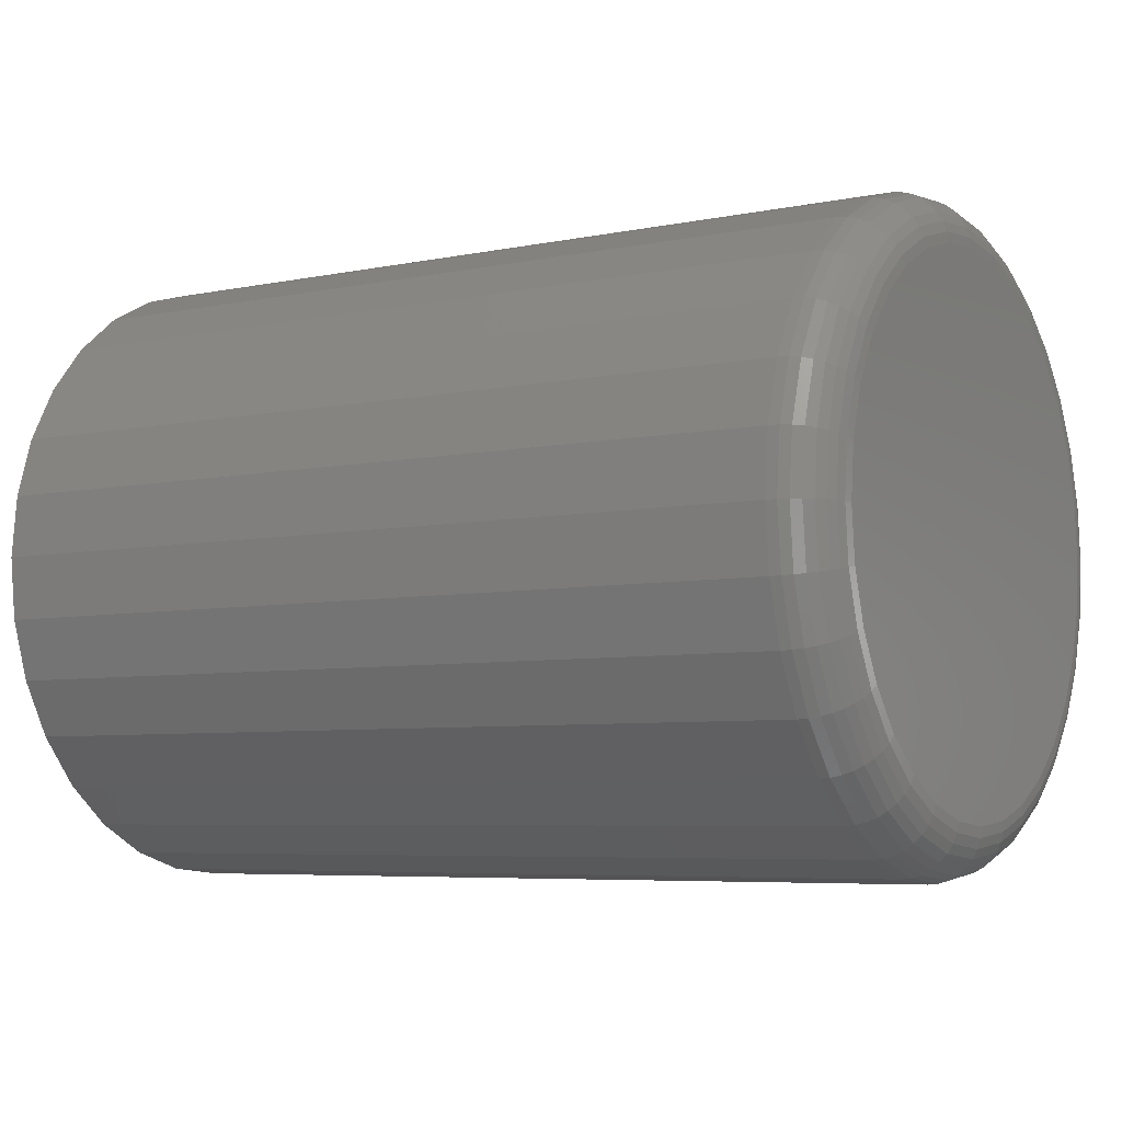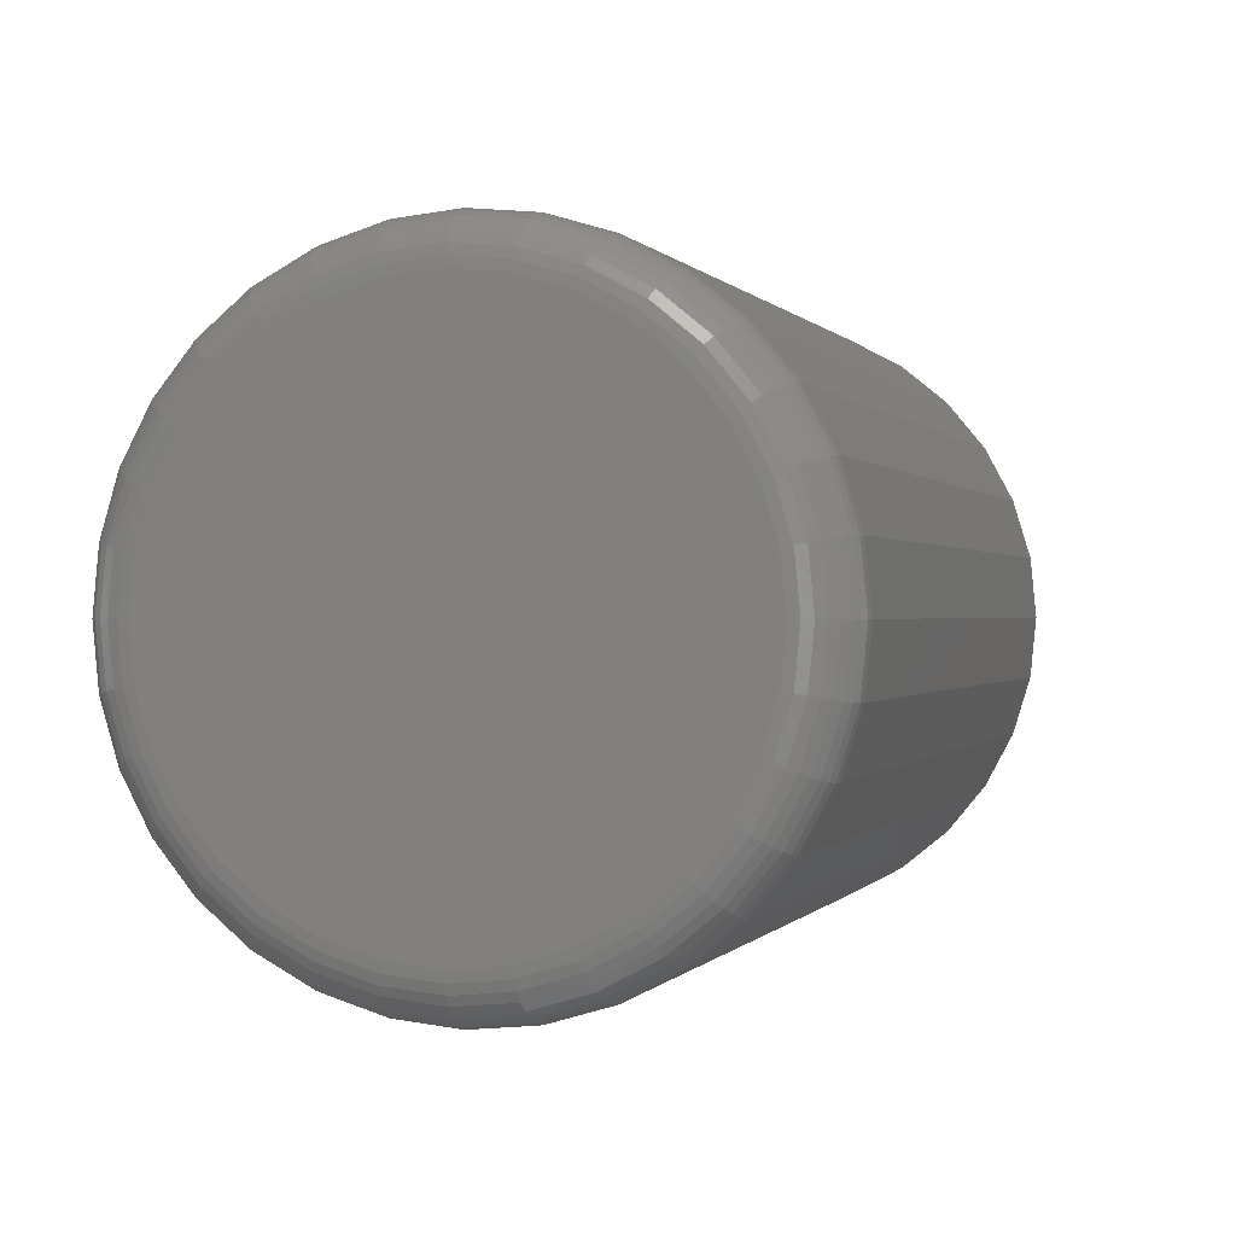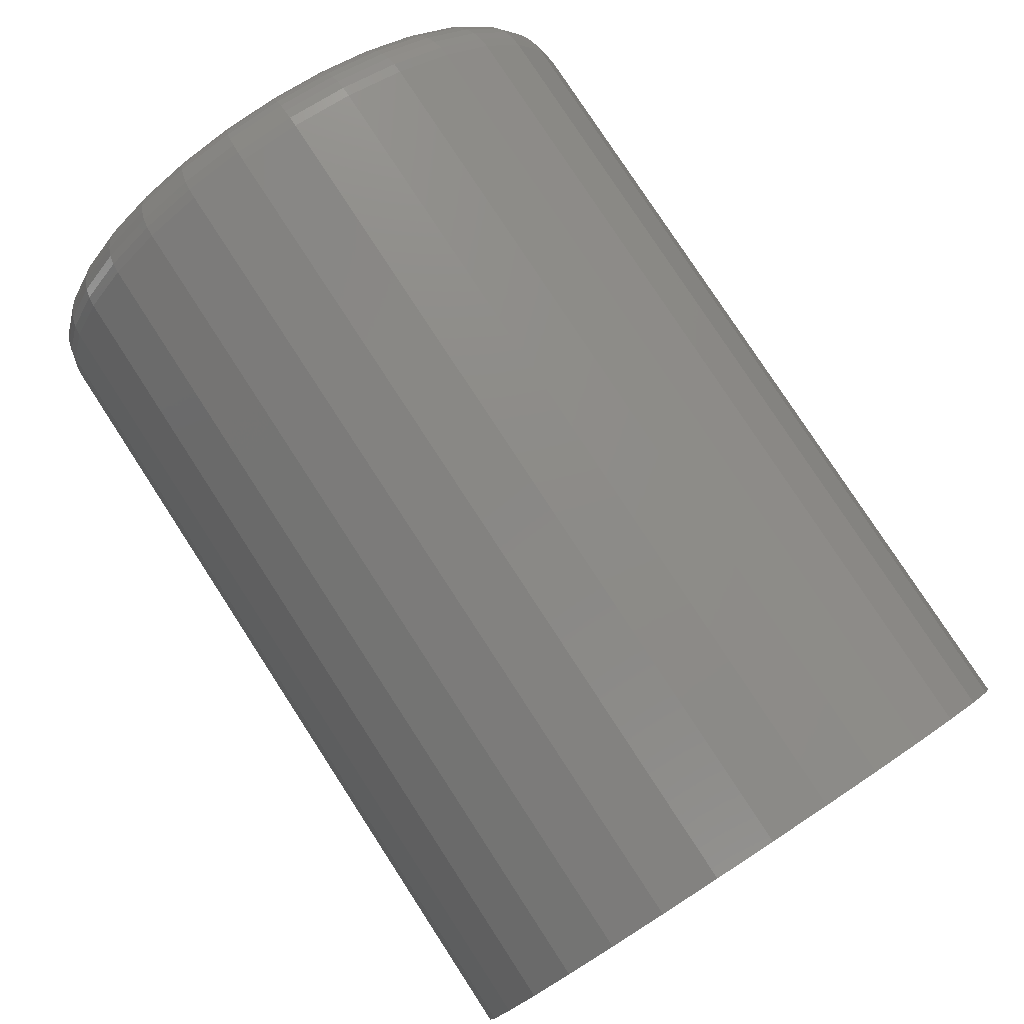
<metadata>
{"format":"stl","ext":"stl","renderer":"f3d","projection":"perspective","resolution":1024,"background":"white","views":[{"elev":-6.0,"azim":-148.1,"up":"+Z"},{"elev":0.1,"azim":-72.9,"up":"+Z"},{"elev":79.2,"azim":56.9,"up":"+Y"}]}
</metadata>
<code>
# stl→obj: 320 verts, 636 faces
v -1.693e-17 0.5928 0.03934
v -1.705e-17 0.6002 0.04159
v -1.71e-17 0.6079 0.04235
v -1.705e-17 0.6156 0.04159
v -1.693e-17 0.623 0.03934
v -1.673e-17 0.5859 0.03569
v -1.673e-17 0.6299 0.03569
v -1.645e-17 0.5799 0.03077
v -1.645e-17 0.6359 0.03077
v -1.612e-17 0.575 0.02477
v -1.612e-17 0.6408 0.02477
v -1.574e-17 0.5713 0.01793
v -1.574e-17 0.6444 0.01793
v -1.533e-17 0.5691 0.01051
v -1.533e-17 0.6467 0.01051
v -1.406e-17 0.6444 -0.01234
v -1.406e-17 0.5713 -0.01234
v -1.447e-17 0.6467 -0.004921
v -1.368e-17 0.575 -0.01918
v -1.368e-17 0.6408 -0.01918
v -1.335e-17 0.5799 -0.02517
v -1.335e-17 0.6359 -0.02517
v -1.307e-17 0.5859 -0.03009
v -1.307e-17 0.6299 -0.03009
v -1.287e-17 0.5928 -0.03375
v -1.287e-17 0.623 -0.03375
v -1.275e-17 0.6002 -0.036
v -1.27e-17 0.6079 -0.03676
v -1.275e-17 0.6156 -0.036
v -1.447e-17 0.5691 -0.004921
v -1.49e-17 0.5683 0.002796
v -1.49e-17 0.6475 0.002796
v 0.007812 0.6553 0.002796
v 0.1328 0.6553 0.002796
v 0.007812 0.6544 -0.006445
v 0.1328 0.6544 -0.006445
v 0.007812 0.6517 -0.01533
v 0.1328 0.6517 -0.01533
v 0.007812 0.6473 -0.02352
v 0.1328 0.6473 -0.02352
v 0.007812 0.6414 -0.0307
v 0.1328 0.6414 -0.0307
v 0.007812 0.6342 -0.03659
v 0.1328 0.6342 -0.03659
v 0.007812 0.626 -0.04097
v 0.1328 0.626 -0.04097
v 0.007812 0.6171 -0.04366
v 0.1328 0.6171 -0.04366
v 0.007812 0.6079 -0.04457
v 0.1328 0.6079 -0.04457
v 0.007812 0.5987 -0.04366
v 0.1328 0.5987 -0.04366
v 0.007812 0.5898 -0.04097
v 0.1328 0.5898 -0.04097
v 0.007812 0.5816 -0.03659
v 0.1328 0.5816 -0.03659
v 0.007812 0.5744 -0.0307
v 0.1328 0.5744 -0.0307
v 0.007812 0.5685 -0.02352
v 0.1328 0.5685 -0.02352
v 0.007812 0.5641 -0.01533
v 0.1328 0.5641 -0.01533
v 0.007812 0.5614 -0.006445
v 0.1328 0.5614 -0.006445
v 0.007812 0.5605 0.002796
v 0.1328 0.5605 0.002796
v 0.007812 0.5614 0.01204
v 0.1328 0.5614 0.01204
v 0.007812 0.5641 0.02092
v 0.1328 0.5641 0.02092
v 0.007812 0.5685 0.02911
v 0.1328 0.5685 0.02911
v 0.007812 0.5744 0.03629
v 0.1328 0.5744 0.03629
v 0.007812 0.5816 0.04218
v 0.1328 0.5816 0.04218
v 0.007812 0.5898 0.04656
v 0.1328 0.5898 0.04656
v 0.007812 0.5987 0.04925
v 0.1328 0.5987 0.04925
v 0.007812 0.6079 0.05016
v 0.1328 0.6079 0.05016
v 0.007812 0.6171 0.04925
v 0.1328 0.6171 0.04925
v 0.007812 0.626 0.04656
v 0.1328 0.626 0.04656
v 0.007812 0.6342 0.04218
v 0.1328 0.6342 0.04218
v 0.007812 0.6414 0.03629
v 0.1328 0.6414 0.03629
v 0.007812 0.6473 0.02911
v 0.1328 0.6473 0.02911
v 0.007812 0.6517 0.02092
v 0.1328 0.6517 0.02092
v 0.007812 0.6544 0.01204
v 0.1328 0.6544 0.01204
v 0.006288 0.6551 0.002796
v 0.006288 0.6542 -0.006416
v 0.004823 0.6547 0.002796
v 0.004823 0.6538 -0.006329
v 0.003472 0.6539 0.002796
v 0.003472 0.6531 -0.006188
v 0.002288 0.653 0.002796
v 0.002288 0.6521 -0.005999
v 0.001317 0.6518 0.002796
v 0.001317 0.6509 -0.005768
v 0.0005947 0.6504 0.002796
v 0.0005947 0.6496 -0.005504
v 0.0001501 0.649 0.002796
v 0.0001501 0.6482 -0.005218
v 0.006288 0.5616 -0.006416
v 0.006288 0.5607 0.002796
v 0.004823 0.562 -0.006329
v 0.004823 0.5611 0.002796
v 0.003472 0.5627 -0.006188
v 0.003472 0.5618 0.002796
v 0.002288 0.5637 -0.005999
v 0.002288 0.5628 0.002796
v 0.001317 0.5648 -0.005768
v 0.001317 0.564 0.002796
v 0.0005947 0.5662 -0.005504
v 0.0005947 0.5653 0.002796
v 0.0001501 0.5676 -0.005218
v 0.0001501 0.5668 0.002796
v 0.006288 0.5643 -0.01527
v 0.004823 0.5647 -0.0151
v 0.003472 0.5653 -0.01483
v 0.002288 0.5662 -0.01446
v 0.001317 0.5673 -0.014
v 0.0005947 0.5686 -0.01349
v 0.0001501 0.5699 -0.01292
v 0.006288 0.5686 -0.02344
v 0.004823 0.569 -0.02319
v 0.003472 0.5696 -0.02279
v 0.002288 0.5704 -0.02225
v 0.001317 0.5714 -0.02159
v 0.0005947 0.5725 -0.02084
v 0.0001501 0.5737 -0.02003
v 0.006288 0.5745 -0.03059
v 0.004823 0.5748 -0.03028
v 0.003472 0.5753 -0.02977
v 0.002288 0.576 -0.02908
v 0.001317 0.5769 -0.02824
v 0.0005947 0.5778 -0.02729
v 0.0001501 0.5788 -0.02625
v 0.006288 0.5817 -0.03646
v 0.004823 0.5819 -0.03609
v 0.003472 0.5823 -0.03549
v 0.002288 0.5828 -0.03469
v 0.001317 0.5835 -0.0337
v 0.0005947 0.5843 -0.03258
v 0.0001501 0.5851 -0.03136
v 0.006288 0.5898 -0.04083
v 0.004823 0.59 -0.04042
v 0.003472 0.5903 -0.03975
v 0.002288 0.5906 -0.03885
v 0.001317 0.5911 -0.03776
v 0.0005947 0.5916 -0.03651
v 0.0001501 0.5922 -0.03516
v 0.006288 0.5987 -0.04351
v 0.004823 0.5988 -0.04308
v 0.003472 0.5989 -0.04237
v 0.002288 0.5991 -0.04142
v 0.001317 0.5993 -0.04026
v 0.0005947 0.5996 -0.03893
v 0.0001501 0.5999 -0.03749
v 0.006288 0.6079 -0.04442
v 0.004823 0.6079 -0.04398
v 0.003472 0.6079 -0.04326
v 0.002288 0.6079 -0.04228
v 0.001317 0.6079 -0.0411
v 0.0005947 0.6079 -0.03975
v 0.0001501 0.6079 -0.03828
v 0.006288 0.6171 -0.04351
v 0.004823 0.617 -0.04308
v 0.003472 0.6169 -0.04237
v 0.002288 0.6167 -0.04142
v 0.001317 0.6165 -0.04026
v 0.0005947 0.6162 -0.03893
v 0.0001501 0.6159 -0.03749
v 0.006288 0.626 -0.04083
v 0.004823 0.6258 -0.04042
v 0.003472 0.6255 -0.03975
v 0.002288 0.6251 -0.03885
v 0.001317 0.6247 -0.03776
v 0.0005947 0.6242 -0.03651
v 0.0001501 0.6236 -0.03516
v 0.006288 0.6341 -0.03646
v 0.004823 0.6339 -0.03609
v 0.003472 0.6335 -0.03549
v 0.002288 0.6329 -0.03469
v 0.001317 0.6323 -0.0337
v 0.0005947 0.6315 -0.03258
v 0.0001501 0.6307 -0.03136
v 0.006288 0.6413 -0.03059
v 0.004823 0.641 -0.03028
v 0.003472 0.6405 -0.02977
v 0.002288 0.6398 -0.02908
v 0.001317 0.6389 -0.02824
v 0.0005947 0.638 -0.02729
v 0.0001501 0.6369 -0.02625
v 0.006288 0.6472 -0.02344
v 0.004823 0.6468 -0.02319
v 0.003472 0.6462 -0.02279
v 0.002288 0.6454 -0.02225
v 0.001317 0.6444 -0.02159
v 0.0005947 0.6433 -0.02084
v 0.0001501 0.6421 -0.02003
v 0.006288 0.6515 -0.01527
v 0.004823 0.6511 -0.0151
v 0.003472 0.6504 -0.01483
v 0.002288 0.6495 -0.01446
v 0.001317 0.6484 -0.014
v 0.0005947 0.6472 -0.01349
v 0.0001501 0.6458 -0.01292
v 0.006288 0.5616 0.01201
v 0.004823 0.562 0.01192
v 0.003472 0.5627 0.01178
v 0.002288 0.5637 0.01159
v 0.001317 0.5648 0.01136
v 0.0005947 0.5662 0.0111
v 0.0001501 0.5676 0.01081
v 0.006288 0.6542 0.01201
v 0.004823 0.6538 0.01192
v 0.003472 0.6531 0.01178
v 0.002288 0.6521 0.01159
v 0.001317 0.6509 0.01136
v 0.0005947 0.6496 0.0111
v 0.0001501 0.6482 0.01081
v 0.006288 0.6515 0.02087
v 0.004823 0.6511 0.0207
v 0.003472 0.6504 0.02042
v 0.002288 0.6495 0.02005
v 0.001317 0.6484 0.01959
v 0.0005947 0.6472 0.01908
v 0.0001501 0.6458 0.01852
v 0.006288 0.6472 0.02903
v 0.004823 0.6468 0.02878
v 0.003472 0.6462 0.02838
v 0.002288 0.6454 0.02784
v 0.001317 0.6444 0.02718
v 0.0005947 0.6433 0.02643
v 0.0001501 0.6421 0.02562
v 0.006288 0.6413 0.03618
v 0.004823 0.641 0.03587
v 0.003472 0.6405 0.03536
v 0.002288 0.6398 0.03467
v 0.001317 0.6389 0.03384
v 0.0005947 0.638 0.03288
v 0.0001501 0.6369 0.03184
v 0.006288 0.6341 0.04206
v 0.004823 0.6339 0.04169
v 0.003472 0.6335 0.04109
v 0.002288 0.6329 0.04028
v 0.001317 0.6323 0.03929
v 0.0005947 0.6315 0.03817
v 0.0001501 0.6307 0.03695
v 0.006288 0.626 0.04642
v 0.004823 0.6258 0.04601
v 0.003472 0.6255 0.04534
v 0.002288 0.6251 0.04444
v 0.001317 0.6247 0.04335
v 0.0005947 0.6242 0.0421
v 0.0001501 0.6236 0.04075
v 0.006288 0.6171 0.04911
v 0.004823 0.617 0.04867
v 0.003472 0.6169 0.04796
v 0.002288 0.6167 0.04701
v 0.001317 0.6165 0.04585
v 0.0005947 0.6162 0.04452
v 0.0001501 0.6159 0.04309
v 0.006288 0.6079 0.05001
v 0.004823 0.6079 0.04957
v 0.003472 0.6079 0.04885
v 0.002288 0.6079 0.04788
v 0.001317 0.6079 0.04669
v 0.0005947 0.6079 0.04534
v 0.0001501 0.6079 0.04388
v 0.006288 0.5987 0.04911
v 0.004823 0.5988 0.04867
v 0.003472 0.5989 0.04796
v 0.002288 0.5991 0.04701
v 0.001317 0.5993 0.04585
v 0.0005947 0.5996 0.04452
v 0.0001501 0.5999 0.04309
v 0.006288 0.5898 0.04642
v 0.004823 0.59 0.04601
v 0.003472 0.5903 0.04534
v 0.002288 0.5906 0.04444
v 0.001317 0.5911 0.04335
v 0.0005947 0.5916 0.0421
v 0.0001501 0.5922 0.04075
v 0.006288 0.5817 0.04206
v 0.004823 0.5819 0.04169
v 0.003472 0.5823 0.04109
v 0.002288 0.5828 0.04028
v 0.001317 0.5835 0.03929
v 0.0005947 0.5843 0.03817
v 0.0001501 0.5851 0.03695
v 0.006288 0.5745 0.03618
v 0.004823 0.5748 0.03587
v 0.003472 0.5753 0.03536
v 0.002288 0.576 0.03467
v 0.001317 0.5769 0.03384
v 0.0005947 0.5778 0.03288
v 0.0001501 0.5788 0.03184
v 0.006288 0.5686 0.02903
v 0.004823 0.569 0.02878
v 0.003472 0.5696 0.02838
v 0.002288 0.5704 0.02784
v 0.001317 0.5714 0.02718
v 0.0005947 0.5725 0.02643
v 0.0001501 0.5737 0.02562
v 0.006288 0.5643 0.02087
v 0.004823 0.5647 0.0207
v 0.003472 0.5653 0.02042
v 0.002288 0.5662 0.02005
v 0.001317 0.5673 0.01959
v 0.0005947 0.5686 0.01908
v 0.0001501 0.5699 0.01852
f 1 2 3
f 1 3 4
f 5 1 4
f 6 1 5
f 7 6 5
f 8 6 7
f 9 8 7
f 10 8 9
f 11 10 9
f 12 10 11
f 13 12 11
f 14 12 13
f 15 14 13
f 16 17 18
f 19 17 16
f 20 19 16
f 21 19 20
f 22 21 20
f 23 21 22
f 24 23 22
f 25 23 24
f 26 25 24
f 27 25 26
f 28 27 26
f 29 28 26
f 17 30 18
f 18 30 31
f 18 31 32
f 32 31 14
f 32 14 15
f 33 34 35
f 35 34 36
f 35 36 37
f 37 36 38
f 37 38 39
f 39 38 40
f 39 40 41
f 41 40 42
f 41 42 43
f 43 42 44
f 43 44 45
f 45 44 46
f 45 46 47
f 47 46 48
f 47 48 49
f 49 48 50
f 49 50 51
f 51 50 52
f 51 52 53
f 53 52 54
f 53 54 55
f 55 54 56
f 55 56 57
f 57 56 58
f 57 58 59
f 59 58 60
f 59 60 61
f 61 60 62
f 61 62 63
f 63 62 64
f 63 64 65
f 65 64 66
f 65 66 67
f 67 66 68
f 67 68 69
f 69 68 70
f 69 70 71
f 71 70 72
f 71 72 73
f 73 72 74
f 73 74 75
f 75 74 76
f 75 76 77
f 77 76 78
f 77 78 79
f 79 78 80
f 79 80 81
f 81 80 82
f 81 82 83
f 83 82 84
f 83 84 85
f 85 84 86
f 85 86 87
f 87 86 88
f 87 88 89
f 89 88 90
f 89 90 91
f 91 90 92
f 91 92 93
f 93 92 94
f 93 94 95
f 95 94 96
f 95 96 33
f 33 96 34
f 33 35 97
f 97 35 98
f 97 98 99
f 99 98 100
f 99 100 101
f 101 100 102
f 101 102 103
f 103 102 104
f 103 104 105
f 105 104 106
f 105 106 107
f 107 106 108
f 107 108 109
f 109 108 110
f 109 110 32
f 32 110 18
f 63 65 111
f 111 65 112
f 111 112 113
f 113 112 114
f 113 114 115
f 115 114 116
f 115 116 117
f 117 116 118
f 117 118 119
f 119 118 120
f 119 120 121
f 121 120 122
f 121 122 123
f 123 122 124
f 123 124 30
f 30 124 31
f 61 63 125
f 125 63 111
f 125 111 126
f 126 111 113
f 126 113 127
f 127 113 115
f 127 115 128
f 128 115 117
f 128 117 129
f 129 117 119
f 129 119 130
f 130 119 121
f 130 121 131
f 131 121 123
f 131 123 17
f 17 123 30
f 59 61 132
f 132 61 125
f 132 125 133
f 133 125 126
f 133 126 134
f 134 126 127
f 134 127 135
f 135 127 128
f 135 128 136
f 136 128 129
f 136 129 137
f 137 129 130
f 137 130 138
f 138 130 131
f 138 131 19
f 19 131 17
f 57 59 139
f 139 59 132
f 139 132 140
f 140 132 133
f 140 133 141
f 141 133 134
f 141 134 142
f 142 134 135
f 142 135 143
f 143 135 136
f 143 136 144
f 144 136 137
f 144 137 145
f 145 137 138
f 145 138 21
f 21 138 19
f 55 57 146
f 146 57 139
f 146 139 147
f 147 139 140
f 147 140 148
f 148 140 141
f 148 141 149
f 149 141 142
f 149 142 150
f 150 142 143
f 150 143 151
f 151 143 144
f 151 144 152
f 152 144 145
f 152 145 23
f 23 145 21
f 53 55 153
f 153 55 146
f 153 146 154
f 154 146 147
f 154 147 155
f 155 147 148
f 155 148 156
f 156 148 149
f 156 149 157
f 157 149 150
f 157 150 158
f 158 150 151
f 158 151 159
f 159 151 152
f 159 152 25
f 25 152 23
f 51 53 160
f 160 53 153
f 160 153 161
f 161 153 154
f 161 154 162
f 162 154 155
f 162 155 163
f 163 155 156
f 163 156 164
f 164 156 157
f 164 157 165
f 165 157 158
f 165 158 166
f 166 158 159
f 166 159 27
f 27 159 25
f 49 51 167
f 167 51 160
f 167 160 168
f 168 160 161
f 168 161 169
f 169 161 162
f 169 162 170
f 170 162 163
f 170 163 171
f 171 163 164
f 171 164 172
f 172 164 165
f 172 165 173
f 173 165 166
f 173 166 28
f 28 166 27
f 47 49 174
f 174 49 167
f 174 167 175
f 175 167 168
f 175 168 176
f 176 168 169
f 176 169 177
f 177 169 170
f 177 170 178
f 178 170 171
f 178 171 179
f 179 171 172
f 179 172 180
f 180 172 173
f 180 173 29
f 29 173 28
f 45 47 181
f 181 47 174
f 181 174 182
f 182 174 175
f 182 175 183
f 183 175 176
f 183 176 184
f 184 176 177
f 184 177 185
f 185 177 178
f 185 178 186
f 186 178 179
f 186 179 187
f 187 179 180
f 187 180 26
f 26 180 29
f 43 45 188
f 188 45 181
f 188 181 189
f 189 181 182
f 189 182 190
f 190 182 183
f 190 183 191
f 191 183 184
f 191 184 192
f 192 184 185
f 192 185 193
f 193 185 186
f 193 186 194
f 194 186 187
f 194 187 24
f 24 187 26
f 41 43 195
f 195 43 188
f 195 188 196
f 196 188 189
f 196 189 197
f 197 189 190
f 197 190 198
f 198 190 191
f 198 191 199
f 199 191 192
f 199 192 200
f 200 192 193
f 200 193 201
f 201 193 194
f 201 194 22
f 22 194 24
f 39 41 202
f 202 41 195
f 202 195 203
f 203 195 196
f 203 196 204
f 204 196 197
f 204 197 205
f 205 197 198
f 205 198 206
f 206 198 199
f 206 199 207
f 207 199 200
f 207 200 208
f 208 200 201
f 208 201 20
f 20 201 22
f 37 39 209
f 209 39 202
f 209 202 210
f 210 202 203
f 210 203 211
f 211 203 204
f 211 204 212
f 212 204 205
f 212 205 213
f 213 205 206
f 213 206 214
f 214 206 207
f 214 207 215
f 215 207 208
f 215 208 16
f 16 208 20
f 35 37 98
f 98 37 209
f 98 209 100
f 100 209 210
f 100 210 102
f 102 210 211
f 102 211 104
f 104 211 212
f 104 212 106
f 106 212 213
f 106 213 108
f 108 213 214
f 108 214 110
f 110 214 215
f 110 215 18
f 18 215 16
f 65 67 112
f 112 67 216
f 112 216 114
f 114 216 217
f 114 217 116
f 116 217 218
f 116 218 118
f 118 218 219
f 118 219 120
f 120 219 220
f 120 220 122
f 122 220 221
f 122 221 124
f 124 221 222
f 124 222 31
f 31 222 14
f 95 33 223
f 223 33 97
f 223 97 224
f 224 97 99
f 224 99 225
f 225 99 101
f 225 101 226
f 226 101 103
f 226 103 227
f 227 103 105
f 227 105 228
f 228 105 107
f 228 107 229
f 229 107 109
f 229 109 15
f 15 109 32
f 93 95 230
f 230 95 223
f 230 223 231
f 231 223 224
f 231 224 232
f 232 224 225
f 232 225 233
f 233 225 226
f 233 226 234
f 234 226 227
f 234 227 235
f 235 227 228
f 235 228 236
f 236 228 229
f 236 229 13
f 13 229 15
f 91 93 237
f 237 93 230
f 237 230 238
f 238 230 231
f 238 231 239
f 239 231 232
f 239 232 240
f 240 232 233
f 240 233 241
f 241 233 234
f 241 234 242
f 242 234 235
f 242 235 243
f 243 235 236
f 243 236 11
f 11 236 13
f 89 91 244
f 244 91 237
f 244 237 245
f 245 237 238
f 245 238 246
f 246 238 239
f 246 239 247
f 247 239 240
f 247 240 248
f 248 240 241
f 248 241 249
f 249 241 242
f 249 242 250
f 250 242 243
f 250 243 9
f 9 243 11
f 87 89 251
f 251 89 244
f 251 244 252
f 252 244 245
f 252 245 253
f 253 245 246
f 253 246 254
f 254 246 247
f 254 247 255
f 255 247 248
f 255 248 256
f 256 248 249
f 256 249 257
f 257 249 250
f 257 250 7
f 7 250 9
f 85 87 258
f 258 87 251
f 258 251 259
f 259 251 252
f 259 252 260
f 260 252 253
f 260 253 261
f 261 253 254
f 261 254 262
f 262 254 255
f 262 255 263
f 263 255 256
f 263 256 264
f 264 256 257
f 264 257 5
f 5 257 7
f 83 85 265
f 265 85 258
f 265 258 266
f 266 258 259
f 266 259 267
f 267 259 260
f 267 260 268
f 268 260 261
f 268 261 269
f 269 261 262
f 269 262 270
f 270 262 263
f 270 263 271
f 271 263 264
f 271 264 4
f 4 264 5
f 81 83 272
f 272 83 265
f 272 265 273
f 273 265 266
f 273 266 274
f 274 266 267
f 274 267 275
f 275 267 268
f 275 268 276
f 276 268 269
f 276 269 277
f 277 269 270
f 277 270 278
f 278 270 271
f 278 271 3
f 3 271 4
f 79 81 279
f 279 81 272
f 279 272 280
f 280 272 273
f 280 273 281
f 281 273 274
f 281 274 282
f 282 274 275
f 282 275 283
f 283 275 276
f 283 276 284
f 284 276 277
f 284 277 285
f 285 277 278
f 285 278 2
f 2 278 3
f 77 79 286
f 286 79 279
f 286 279 287
f 287 279 280
f 287 280 288
f 288 280 281
f 288 281 289
f 289 281 282
f 289 282 290
f 290 282 283
f 290 283 291
f 291 283 284
f 291 284 292
f 292 284 285
f 292 285 1
f 1 285 2
f 75 77 293
f 293 77 286
f 293 286 294
f 294 286 287
f 294 287 295
f 295 287 288
f 295 288 296
f 296 288 289
f 296 289 297
f 297 289 290
f 297 290 298
f 298 290 291
f 298 291 299
f 299 291 292
f 299 292 6
f 6 292 1
f 73 75 300
f 300 75 293
f 300 293 301
f 301 293 294
f 301 294 302
f 302 294 295
f 302 295 303
f 303 295 296
f 303 296 304
f 304 296 297
f 304 297 305
f 305 297 298
f 305 298 306
f 306 298 299
f 306 299 8
f 8 299 6
f 71 73 307
f 307 73 300
f 307 300 308
f 308 300 301
f 308 301 309
f 309 301 302
f 309 302 310
f 310 302 303
f 310 303 311
f 311 303 304
f 311 304 312
f 312 304 305
f 312 305 313
f 313 305 306
f 313 306 10
f 10 306 8
f 69 71 314
f 314 71 307
f 314 307 315
f 315 307 308
f 315 308 316
f 316 308 309
f 316 309 317
f 317 309 310
f 317 310 318
f 318 310 311
f 318 311 319
f 319 311 312
f 319 312 320
f 320 312 313
f 320 313 12
f 12 313 10
f 67 69 216
f 216 69 314
f 216 314 217
f 217 314 315
f 217 315 218
f 218 315 316
f 218 316 219
f 219 316 317
f 219 317 220
f 220 317 318
f 220 318 221
f 221 318 319
f 221 319 222
f 222 319 320
f 222 320 14
f 14 320 12
f 82 80 78
f 84 82 78
f 84 78 86
f 86 78 76
f 86 76 88
f 88 76 74
f 88 74 90
f 90 74 72
f 90 72 92
f 92 72 70
f 92 70 94
f 94 70 68
f 94 68 96
f 36 62 38
f 38 62 60
f 38 60 40
f 40 60 58
f 40 58 42
f 42 58 56
f 42 56 44
f 44 56 54
f 44 54 46
f 46 54 52
f 46 52 50
f 46 50 48
f 96 68 34
f 34 68 66
f 34 66 36
f 36 66 64
f 36 64 62

</code>
